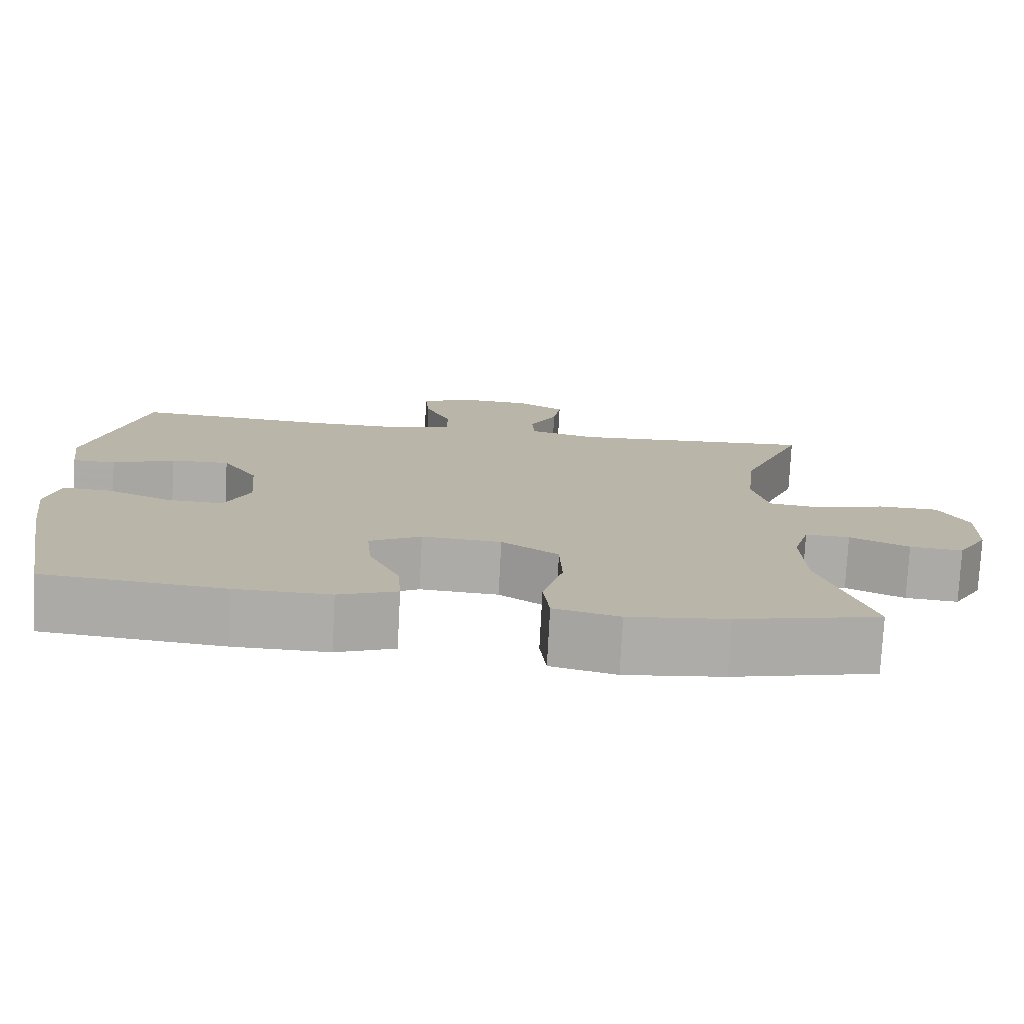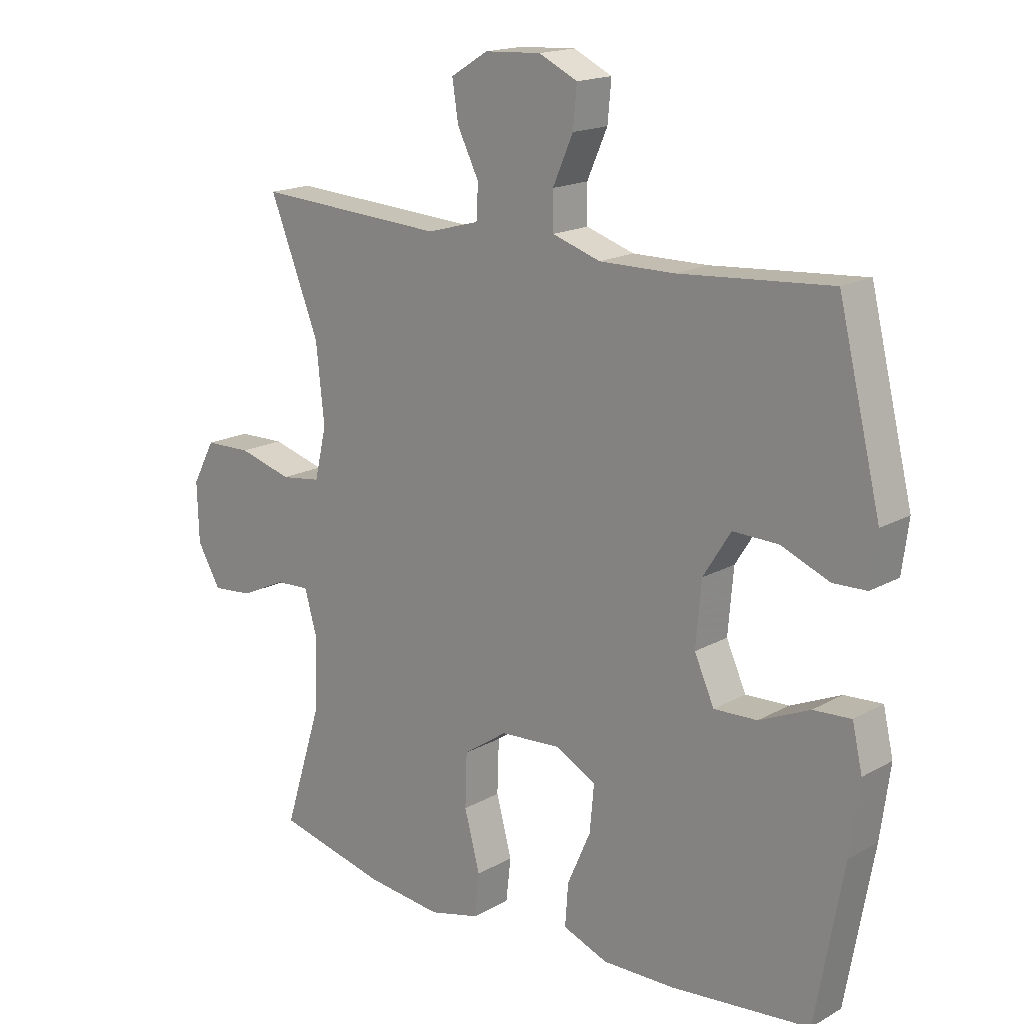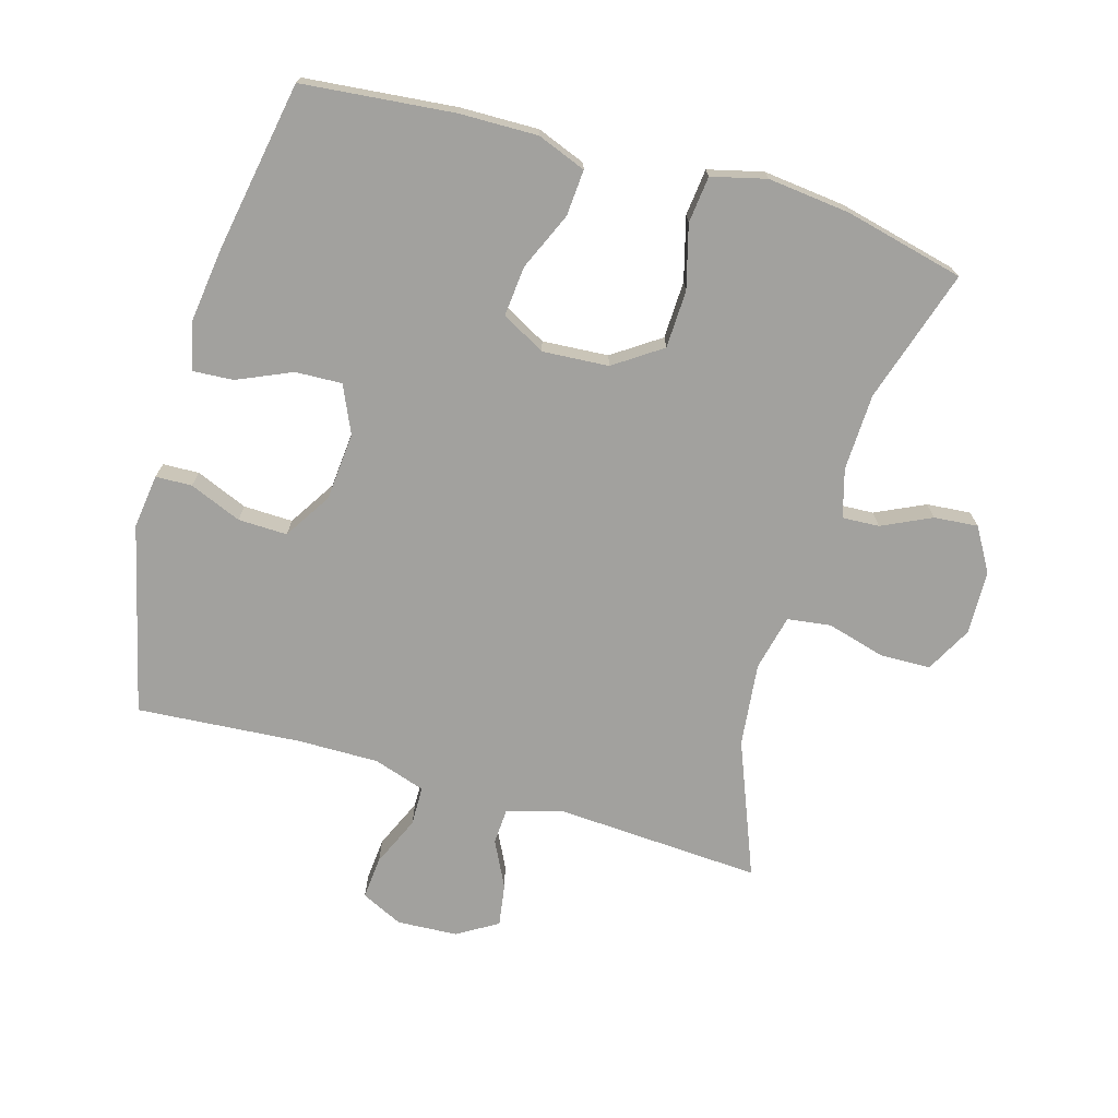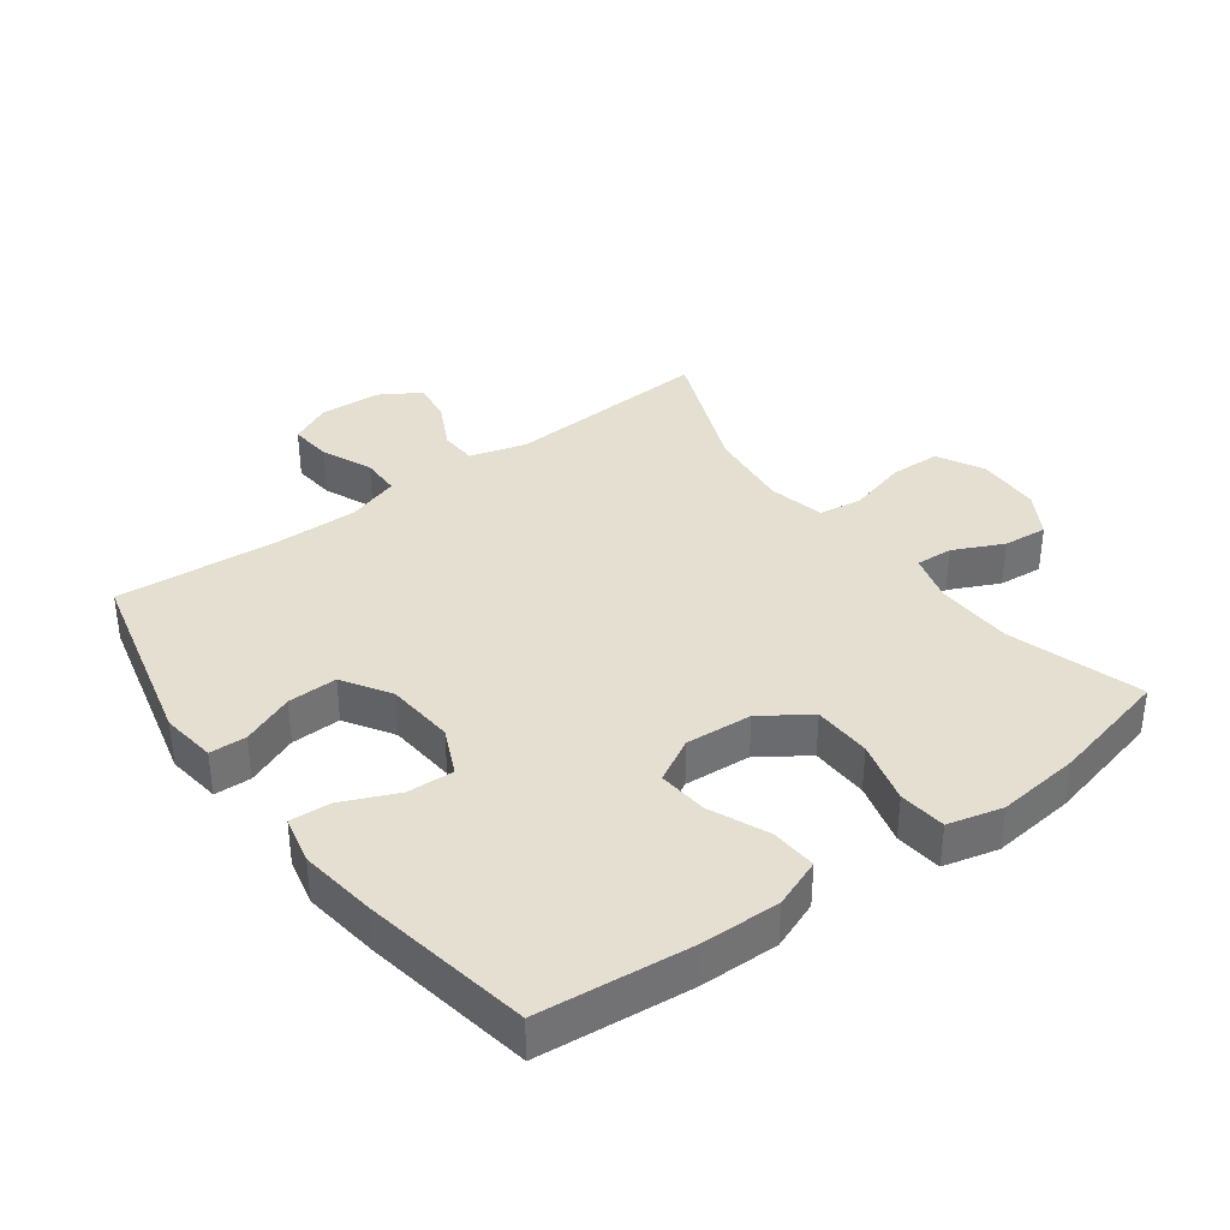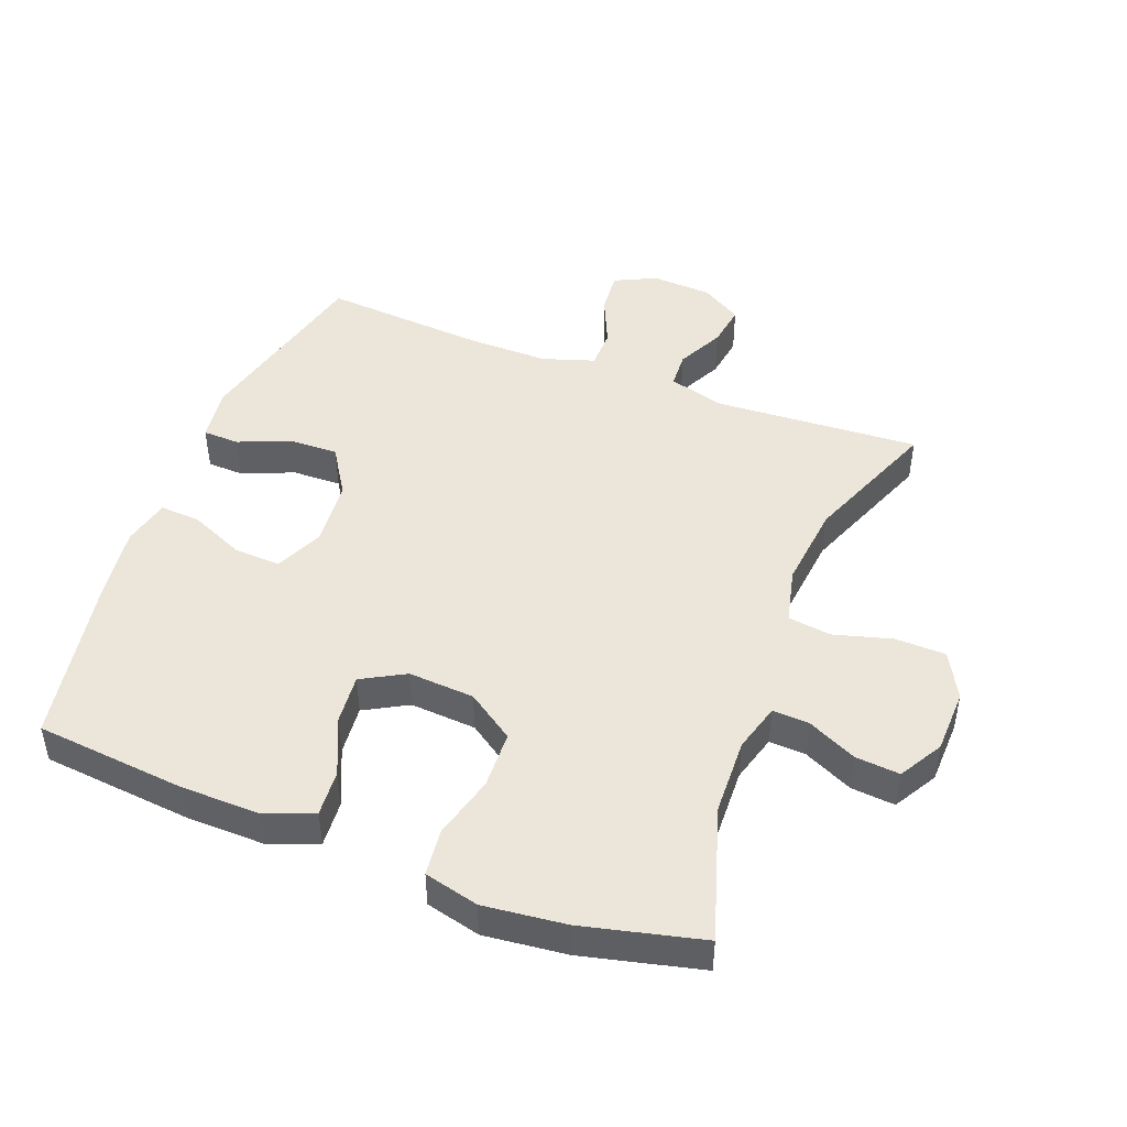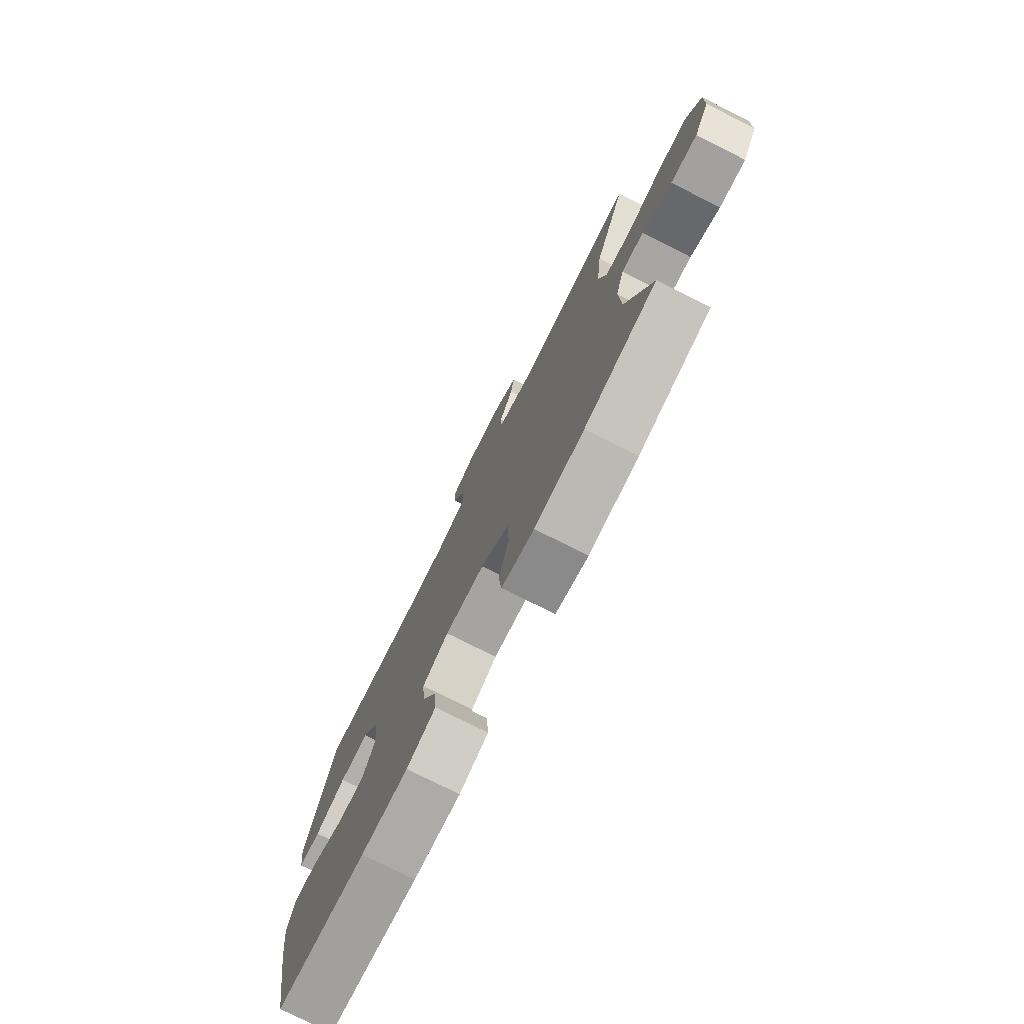
<metadata>
{"format":"obj","ext":"obj","renderer":"f3d","projection":"perspective","resolution":1024,"background":"white","views":[{"elev":-76.8,"azim":177.0,"up":"+Z"},{"elev":17.1,"azim":41.8,"up":"+Z"},{"elev":-72.0,"azim":163.8,"up":"+Y"},{"elev":36.7,"azim":143.6,"up":"+Y"},{"elev":46.7,"azim":-159.1,"up":"+Y"},{"elev":-77.1,"azim":-116.6,"up":"+Z"}]}
</metadata>
<code>
v -0.5 0.07 0.5
v -0.183 0.07 0.481
v -0.096 0.07 0.505
v -0.093 0.07 0.561
v -0.129 0.07 0.633
v -0.139 0.07 0.698
v -0.077 0.07 0.736
v 0.017 0.07 0.741
v 0.081 0.07 0.71
v 0.075 0.07 0.644
v 0.041 0.07 0.567
v 0.042 0.07 0.506
v 0.122 0.07 0.48
v 0.247 0.07 0.481
v 0.5 0.07 0.5
v 0.571 0.07 0.209
v 0.56 0.07 0.125
v 0.504 0.07 0.123
v 0.424 0.07 0.156
v 0.348 0.07 0.158
v 0.302 0.07 0.085
v 0.293 0.07 -0.02
v 0.326 0.07 -0.093
v 0.398 0.07 -0.09
v 0.482 0.07 -0.053
v 0.545 0.07 -0.049
v 0.562 0.07 -0.123
v 0.546 0.07 -0.242
v 0.5 0.07 -0.5
v 0.267 0.07 -0.523
v 0.146 0.07 -0.525
v 0.071 0.07 -0.496
v 0.076 0.07 -0.425
v 0.115 0.07 -0.336
v 0.122 0.07 -0.259
v 0.055 0.07 -0.222
v -0.047 0.07 -0.229
v -0.12 0.07 -0.279
v -0.123 0.07 -0.368
v -0.097 0.07 -0.465
v -0.105 0.07 -0.537
v -0.189 0.07 -0.558
v -0.316 0.07 -0.544
v -0.5 0.07 -0.5
v -0.436 0.07 -0.295
v -0.432 0.07 -0.176
v -0.453 0.07 -0.102
v -0.51 0.07 -0.105
v -0.586 0.07 -0.141
v -0.654 0.07 -0.147
v -0.693 0.07 -0.08
v -0.696 0.07 0.019
v -0.658 0.07 0.09
v -0.58 0.07 0.092
v -0.49 0.07 0.067
v -0.423 0.07 0.076
v -0.403 0.07 0.162
v -0.417 0.07 0.291
v -0.5 0 0.5
v -0.183 0 0.481
v -0.096 0 0.505
v -0.093 0 0.561
v -0.129 0 0.633
v -0.139 0 0.698
v -0.077 0 0.736
v 0.017 0 0.741
v 0.081 0 0.71
v 0.075 0 0.644
v 0.041 0 0.567
v 0.042 0 0.506
v 0.122 0 0.48
v 0.247 0 0.481
v 0.5 0 0.5
v 0.571 0 0.209
v 0.56 0 0.125
v 0.504 0 0.123
v 0.424 0 0.156
v 0.348 0 0.158
v 0.302 0 0.085
v 0.293 0 -0.02
v 0.326 0 -0.093
v 0.398 0 -0.09
v 0.482 0 -0.053
v 0.545 0 -0.049
v 0.562 0 -0.123
v 0.546 0 -0.242
v 0.5 0 -0.5
v 0.267 0 -0.523
v 0.146 0 -0.525
v 0.071 0 -0.496
v 0.076 0 -0.425
v 0.115 0 -0.336
v 0.122 0 -0.259
v 0.055 0 -0.222
v -0.047 0 -0.229
v -0.12 0 -0.279
v -0.123 0 -0.368
v -0.097 0 -0.465
v -0.105 0 -0.537
v -0.189 0 -0.558
v -0.316 0 -0.544
v -0.5 0 -0.5
v -0.436 0 -0.295
v -0.432 0 -0.176
v -0.453 0 -0.102
v -0.51 0 -0.105
v -0.586 0 -0.141
v -0.654 0 -0.147
v -0.693 0 -0.08
v -0.696 0 0.019
v -0.658 0 0.09
v -0.58 0 0.092
v -0.49 0 0.067
v -0.423 0 0.076
v -0.403 0 0.162
v -0.417 0 0.291
f 53 54 55
f 52 53 55
f 51 52 55
f 50 51 55
f 49 50 55
f 48 49 55
f 47 48 55 56
f 46 47 56 57
f 43 44 45
f 42 43 45
f 41 42 45
f 40 41 45
f 39 40 45
f 45 46 57
f 39 45 57
f 38 39 57
f 32 33 34
f 31 32 34
f 30 31 34
f 29 30 34
f 28 29 34
f 27 28 34
f 26 27 34
f 25 26 34
f 24 25 34
f 23 24 34 35
f 22 23 35 36
f 17 18 19
f 16 17 19
f 15 16 19
f 14 15 19
f 13 14 19 20
f 12 13 20 21
f 9 10 11
f 8 9 11
f 7 8 11
f 6 7 11
f 5 6 11
f 4 5 11
f 3 4 11 12
f 22 36 37
f 21 22 37
f 12 21 37
f 3 12 37
f 2 3 37
f 2 37 38
f 1 2 38
f 58 1 38
f 38 57 58
f 113 112 111
f 113 111 110
f 113 110 109
f 113 109 108
f 113 108 107
f 113 107 106
f 114 113 106 105
f 115 114 105 104
f 103 102 101
f 103 101 100
f 103 100 99
f 103 99 98
f 103 98 97
f 115 104 103
f 115 103 97
f 115 97 96
f 92 91 90
f 92 90 89
f 92 89 88
f 92 88 87
f 92 87 86
f 92 86 85
f 92 85 84
f 92 84 83
f 92 83 82
f 93 92 82 81
f 94 93 81 80
f 77 76 75
f 77 75 74
f 77 74 73
f 77 73 72
f 78 77 72 71
f 79 78 71 70
f 69 68 67
f 69 67 66
f 69 66 65
f 69 65 64
f 69 64 63
f 69 63 62
f 70 69 62 61
f 95 94 80
f 95 80 79
f 95 79 70
f 95 70 61
f 95 61 60
f 96 95 60
f 96 60 59
f 96 59 116
f 116 115 96
f 1 59 60 2
f 2 60 61 3
f 3 61 62 4
f 4 62 63 5
f 5 63 64 6
f 6 64 65 7
f 7 65 66 8
f 8 66 67 9
f 9 67 68 10
f 10 68 69 11
f 11 69 70 12
f 12 70 71 13
f 13 71 72 14
f 14 72 73 15
f 15 73 74 16
f 16 74 75 17
f 17 75 76 18
f 18 76 77 19
f 19 77 78 20
f 20 78 79 21
f 21 79 80 22
f 22 80 81 23
f 23 81 82 24
f 24 82 83 25
f 25 83 84 26
f 26 84 85 27
f 27 85 86 28
f 28 86 87 29
f 29 87 88 30
f 30 88 89 31
f 31 89 90 32
f 32 90 91 33
f 33 91 92 34
f 34 92 93 35
f 35 93 94 36
f 36 94 95 37
f 37 95 96 38
f 38 96 97 39
f 39 97 98 40
f 40 98 99 41
f 41 99 100 42
f 42 100 101 43
f 43 101 102 44
f 44 102 103 45
f 45 103 104 46
f 46 104 105 47
f 47 105 106 48
f 48 106 107 49
f 49 107 108 50
f 50 108 109 51
f 51 109 110 52
f 52 110 111 53
f 53 111 112 54
f 54 112 113 55
f 55 113 114 56
f 56 114 115 57
f 57 115 116 58
f 58 116 59 1

</code>
